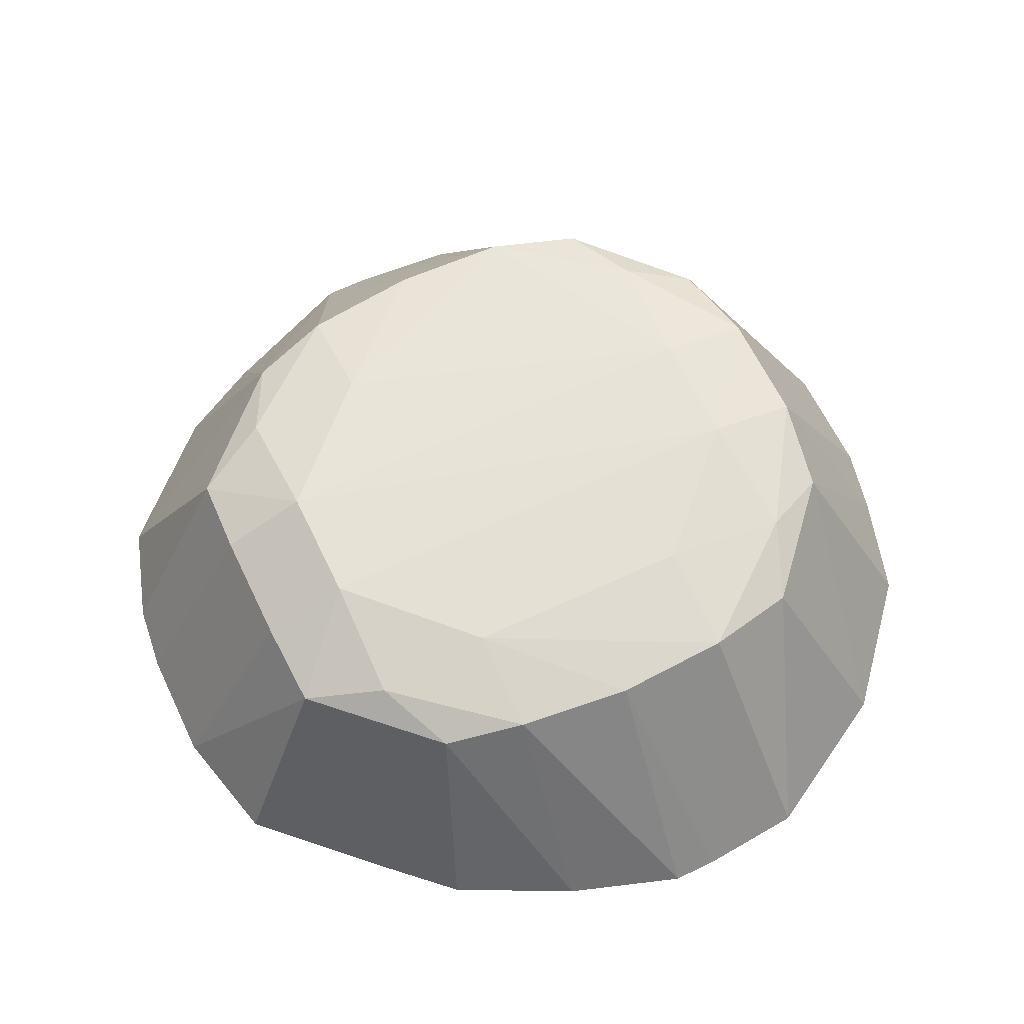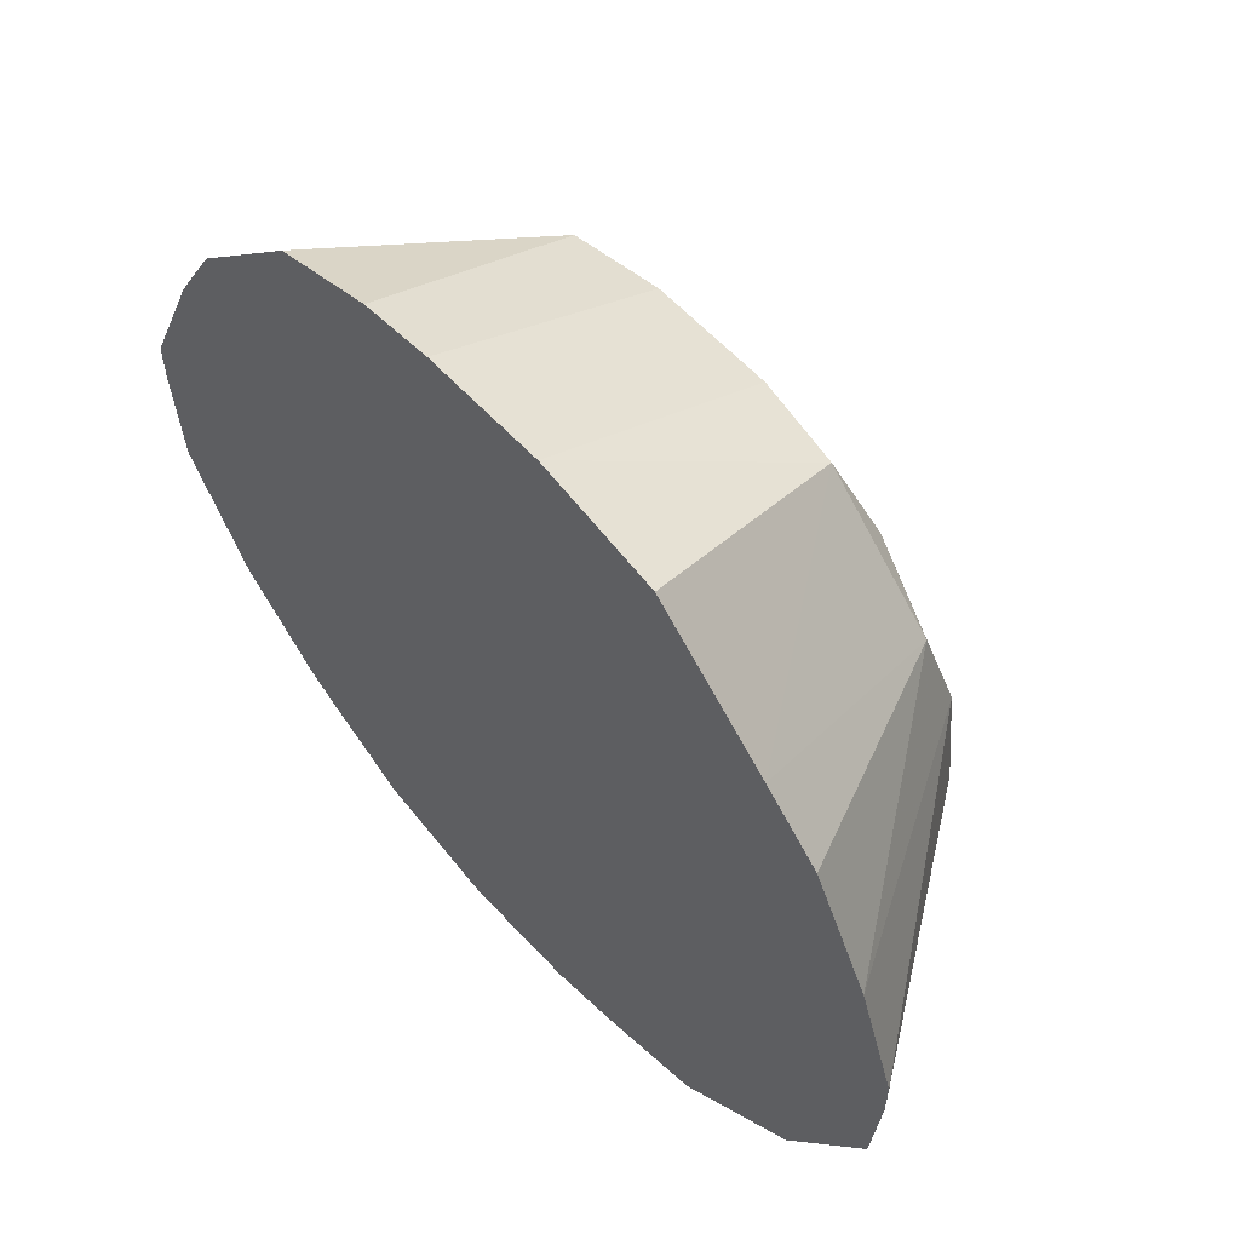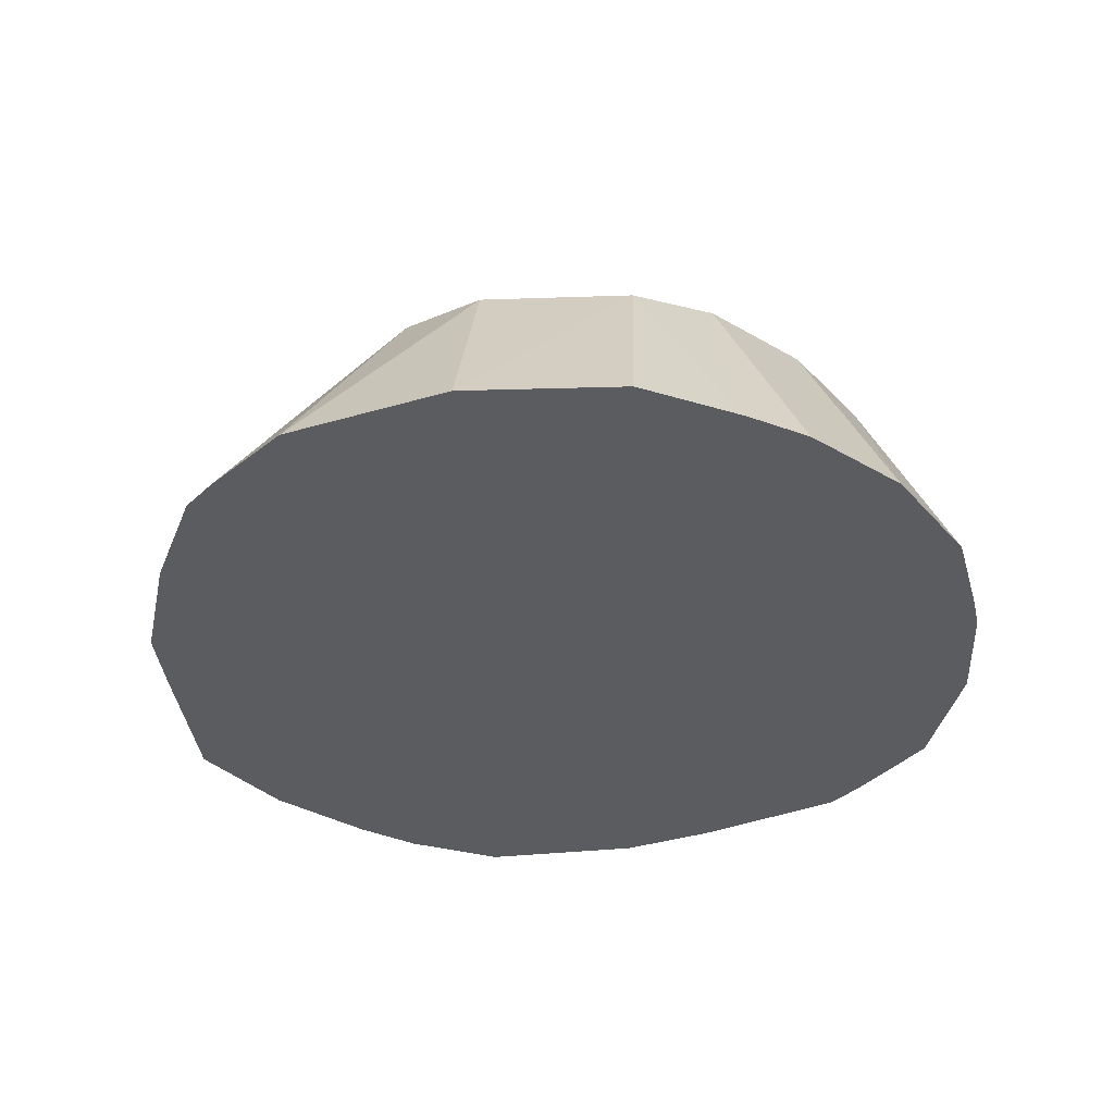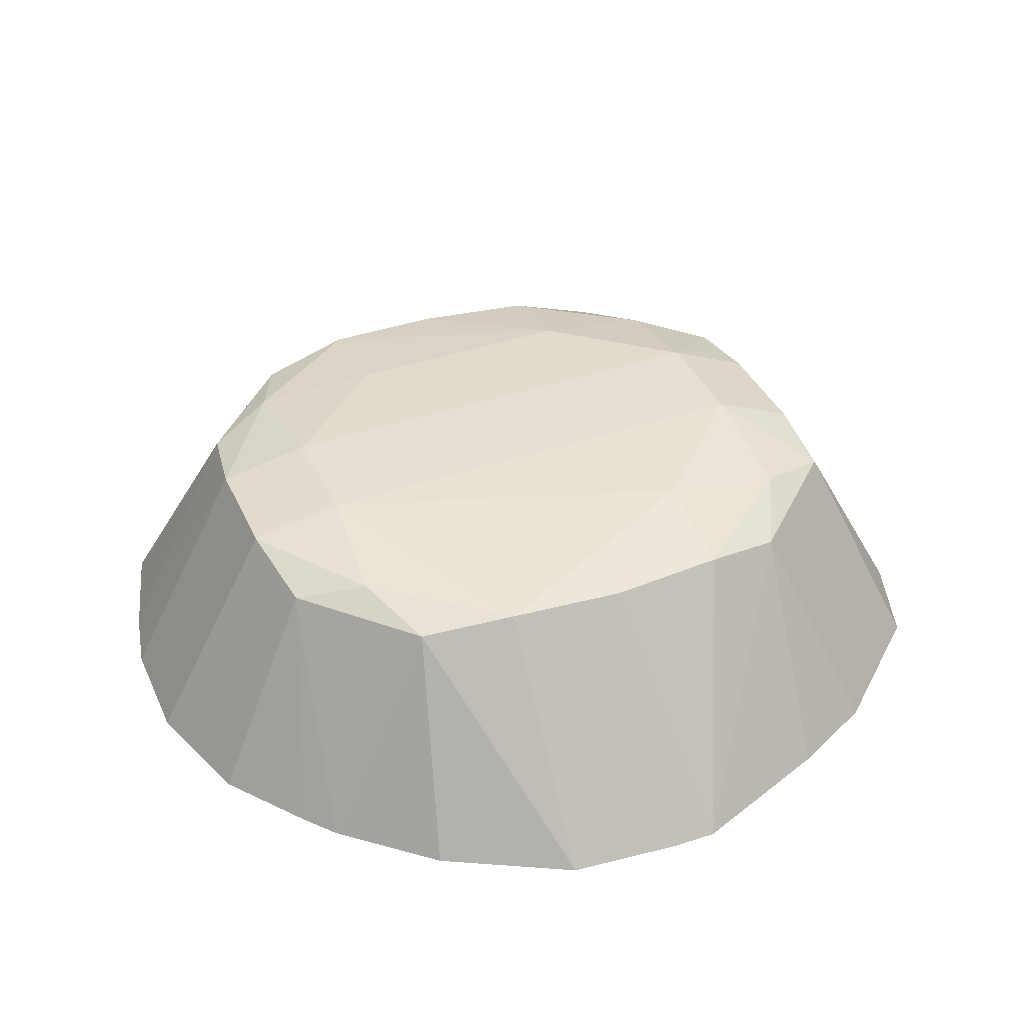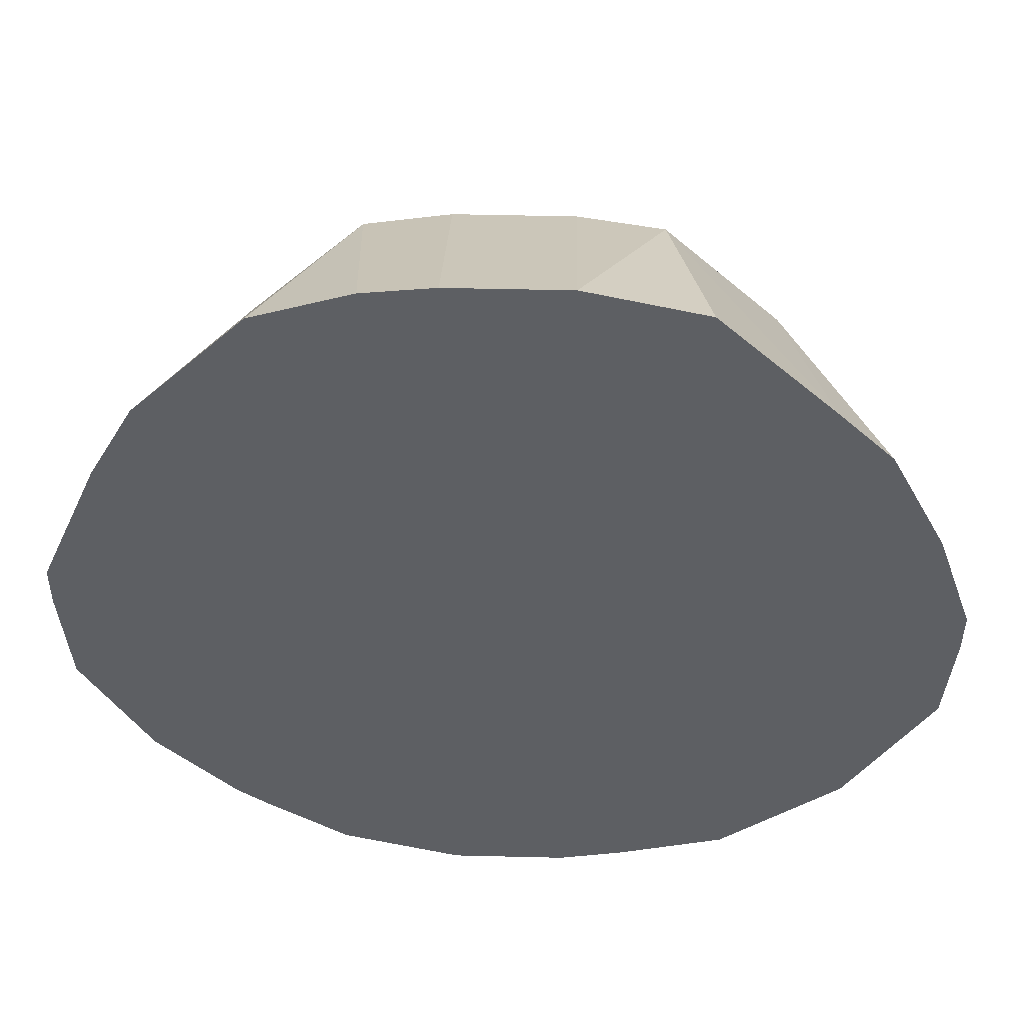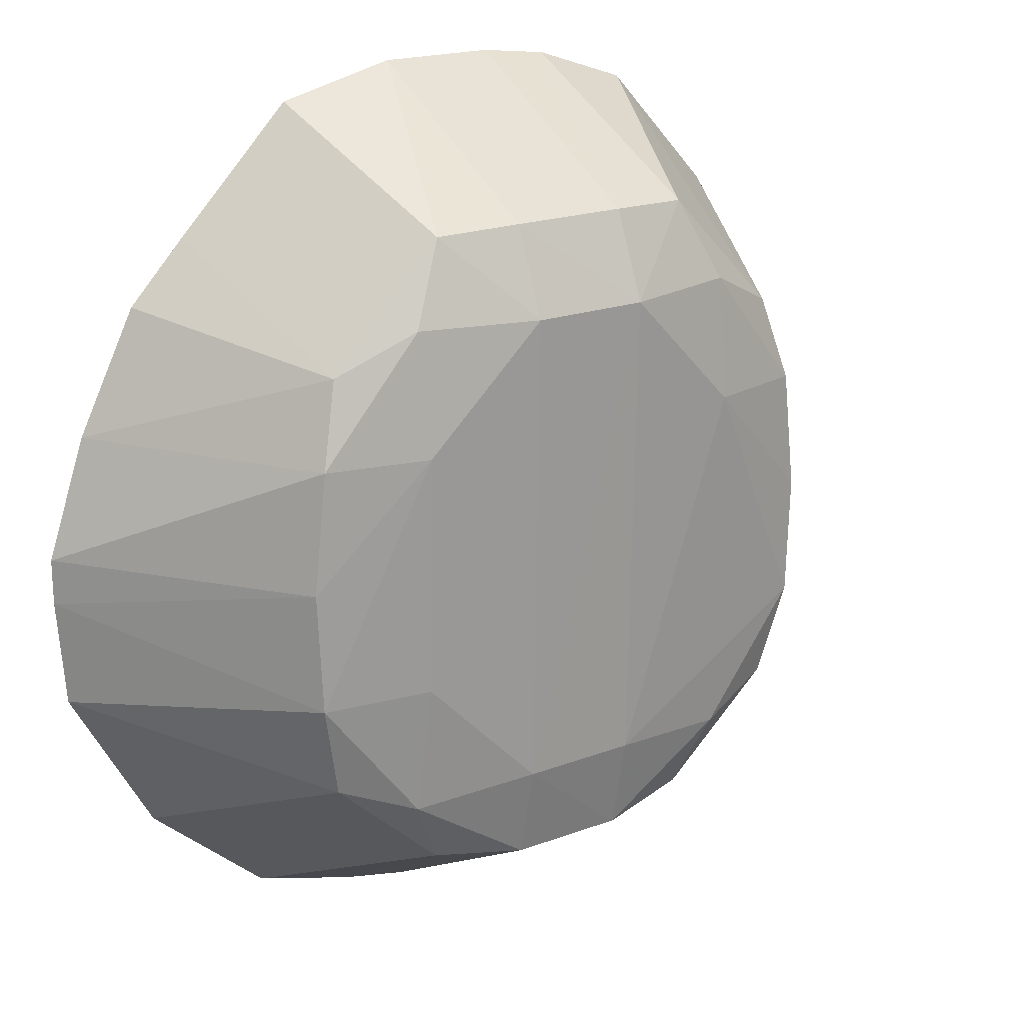
<metadata>
{"format":"obj","ext":"obj","renderer":"f3d","projection":"perspective","resolution":1024,"background":"white","views":[{"elev":64.0,"azim":-115.7,"up":"+Z"},{"elev":60.0,"azim":-132.4,"up":"+Y"},{"elev":-34.3,"azim":-38.6,"up":"+Z"},{"elev":37.4,"azim":67.8,"up":"+Z"},{"elev":49.9,"azim":-178.5,"up":"+Y"},{"elev":19.2,"azim":-35.3,"up":"+Y"}]}
</metadata>
<code>
v -0.00448 0.2595 0.1884
v -0.009511 0.2583 0.1884
v -0.008013 0.2541 0.1973
v -0.00448 0.2543 0.1978
v 0.0004802 0.2543 0.1978
v 0.0004802 0.2595 0.1884
v -0.01443 0.2533 0.1884
v -0.009578 0.2508 0.1983
v -0.00448 0.2507 0.1993
v -0.01283 0.2492 0.1973
v 0.0004802 0.2507 0.1994
v 0.004013 0.2541 0.1973
v 0.003448 0.2592 0.1884
v -0.01683 0.2507 0.1884
v -0.009444 0.2457 0.1989
v -0.01375 0.2457 0.198
v -0.009444 0.2358 0.1987
v -0.00448 0.2308 0.1989
v -0.01933 0.2457 0.1884
v 0.0004802 0.2308 0.1988
v 0.005444 0.2457 0.1989
v 0.005578 0.2508 0.1983
v 0.008828 0.2492 0.1973
v 0.007597 0.2578 0.1884
v -0.0143 0.2408 0.198
v -0.01408 0.2358 0.1981
v -0.02099 0.2408 0.1884
v -0.009824 0.2304 0.1982
v -0.00448 0.2269 0.198
v 0.0004802 0.2269 0.198
v 0.005824 0.2304 0.1982
v 0.01008 0.2358 0.198
v 0.0103 0.2408 0.198
v 0.009747 0.2457 0.198
v 0.01698 0.2427 0.1884
v 0.01433 0.249 0.1884
v 0.01236 0.2527 0.1884
v -0.02099 0.2389 0.1884
v -0.02064 0.2345 0.1884
v -0.01316 0.2318 0.1974
v -0.008418 0.2275 0.1973
v -0.00734 0.2224 0.1884
v -0.00448 0.2218 0.1884
v 0.0004802 0.2218 0.1884
v 0.004418 0.2275 0.1973
v 0.009155 0.2318 0.1974
v 0.01666 0.2361 0.1884
v 0.01699 0.2408 0.1884
v -0.01704 0.2281 0.1884
v -0.01187 0.2237 0.1884
v 0.005634 0.2233 0.1884
v 0.009137 0.2259 0.1884
v 0.01047 0.2269 0.1884
v 0.01385 0.2307 0.1884
f 1 2 3
f 1 3 4
f 1 4 5
f 1 5 6
f 1 6 13
f 1 13 24
f 1 24 37
f 1 37 36
f 1 36 35
f 1 35 48
f 1 48 47
f 1 47 54
f 1 54 53
f 1 53 52
f 1 52 51
f 1 51 44
f 1 44 43
f 1 43 42
f 1 42 50
f 1 50 49
f 1 49 39
f 1 39 38
f 1 38 27
f 1 27 19
f 1 19 14
f 1 14 7
f 1 7 2
f 2 7 3
f 3 8 9
f 3 9 4
f 3 7 10
f 3 10 8
f 4 9 11
f 4 11 5
f 5 11 12
f 5 12 13
f 5 13 6
f 7 14 10
f 8 15 9
f 8 10 16
f 8 16 15
f 9 15 17
f 9 17 18
f 9 18 11
f 10 14 19
f 10 19 16
f 11 20 21
f 11 21 22
f 11 22 12
f 11 18 20
f 12 22 23
f 12 23 24
f 12 24 13
f 15 16 25
f 15 25 26
f 15 26 17
f 16 19 27
f 16 27 25
f 17 26 28
f 17 28 18
f 18 28 29
f 18 29 30
f 18 30 20
f 20 30 31
f 20 31 32
f 20 32 21
f 21 32 33
f 21 33 34
f 21 34 22
f 22 34 23
f 23 34 35
f 23 35 36
f 23 36 37
f 23 37 24
f 25 27 38
f 25 38 26
f 26 38 39
f 26 39 40
f 26 40 28
f 28 41 29
f 28 40 41
f 29 41 42
f 29 42 43
f 29 43 30
f 30 44 45
f 30 45 31
f 30 43 44
f 31 45 46
f 31 46 32
f 32 46 47
f 32 47 48
f 32 48 33
f 33 48 35
f 33 35 34
f 39 49 40
f 40 49 41
f 41 49 50
f 41 50 42
f 44 51 45
f 45 51 52
f 45 52 53
f 45 53 46
f 46 53 54
f 46 54 47

</code>
